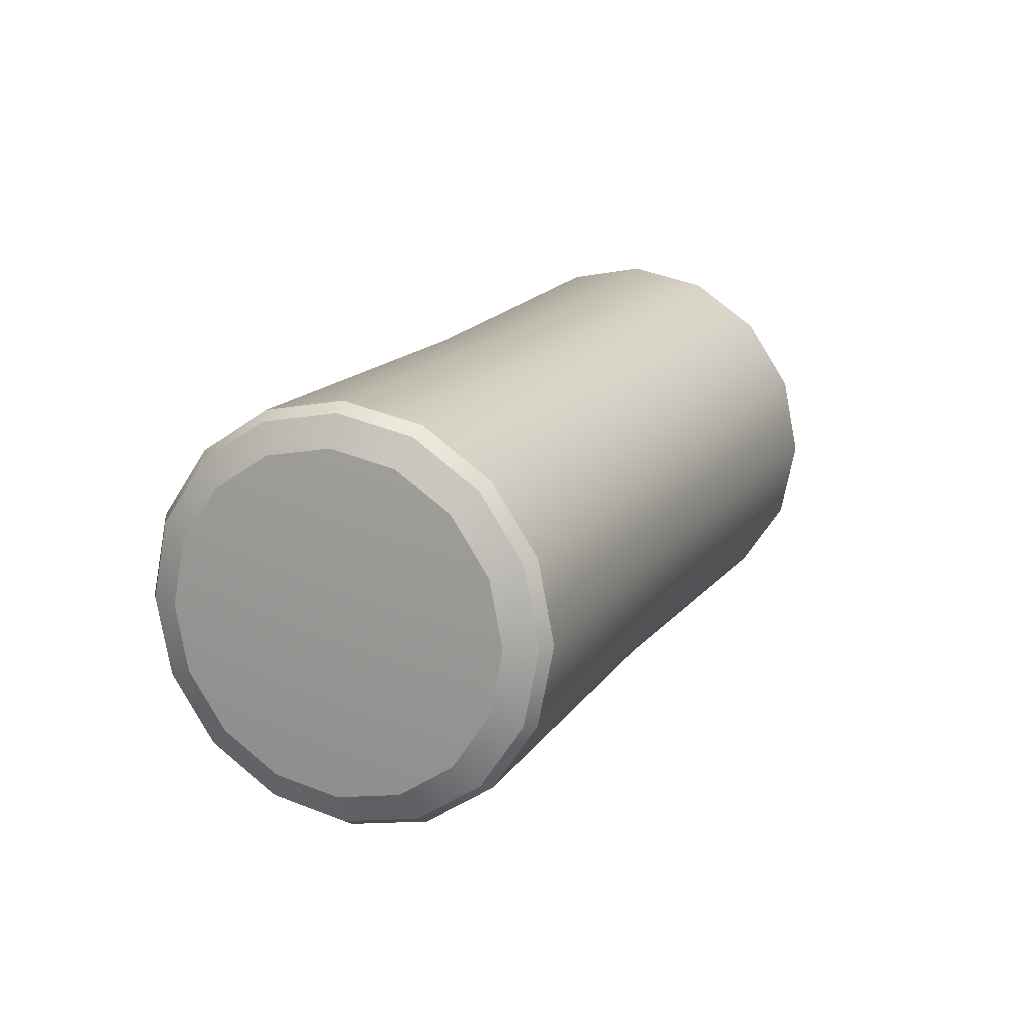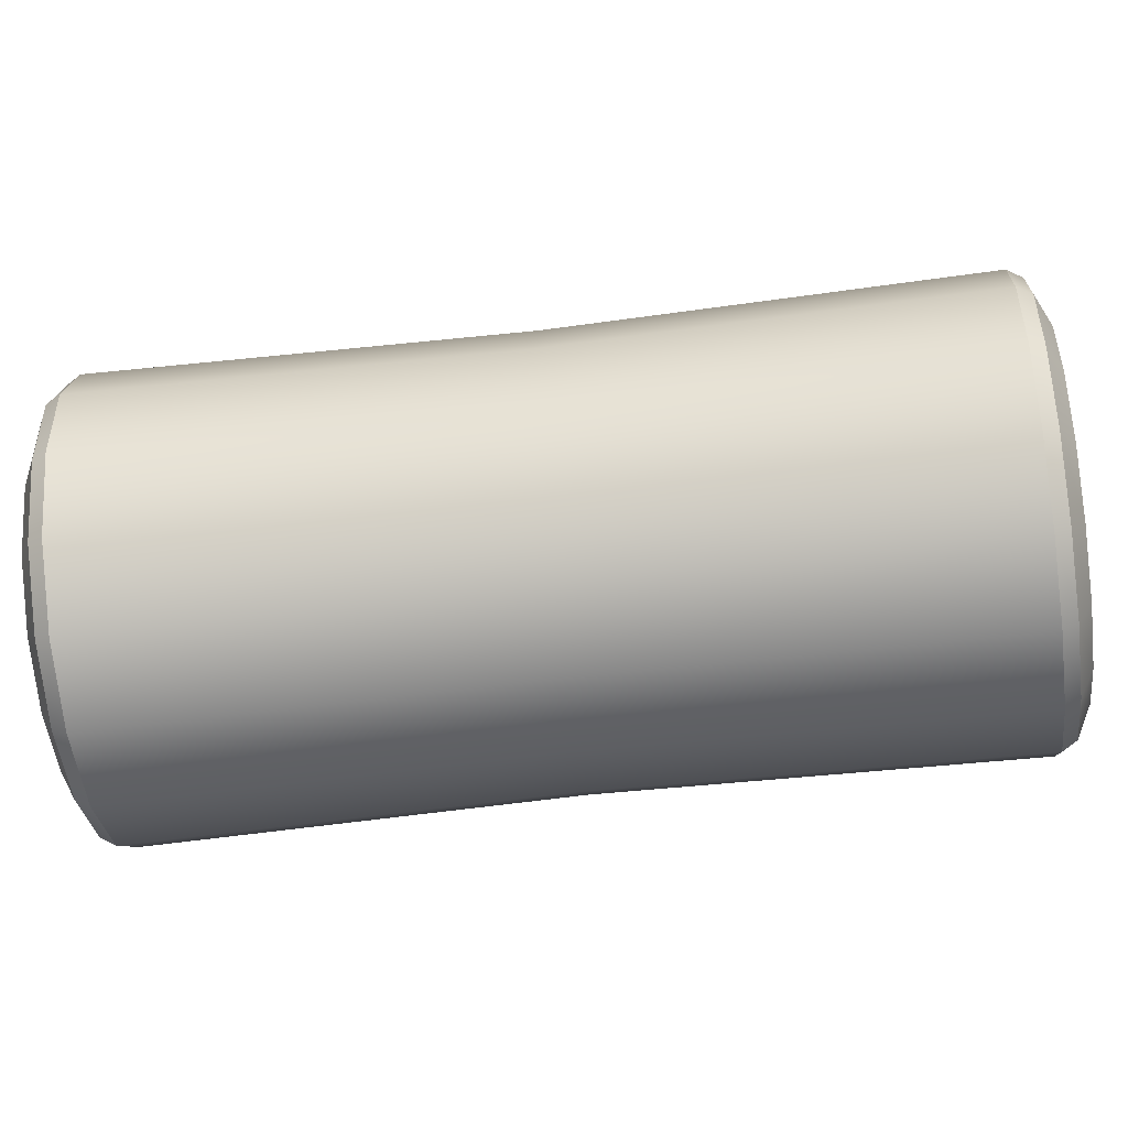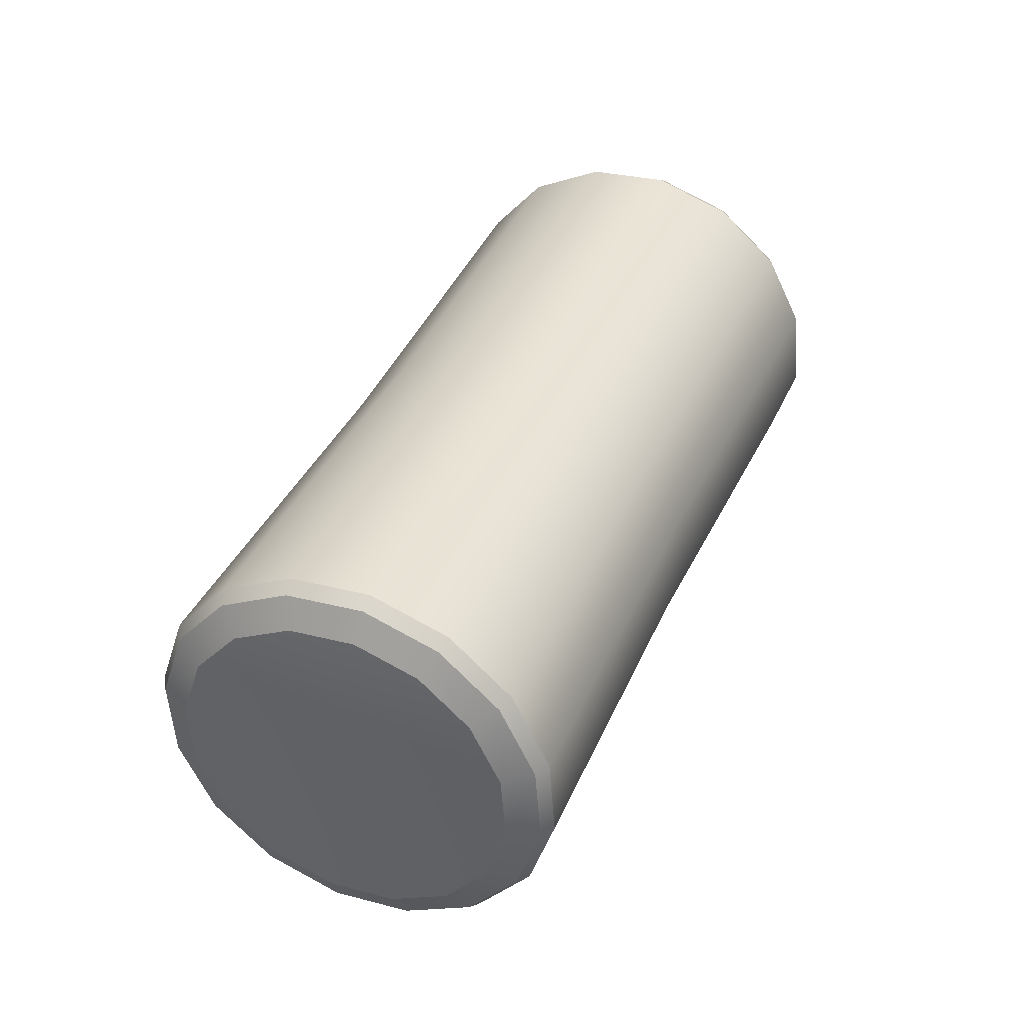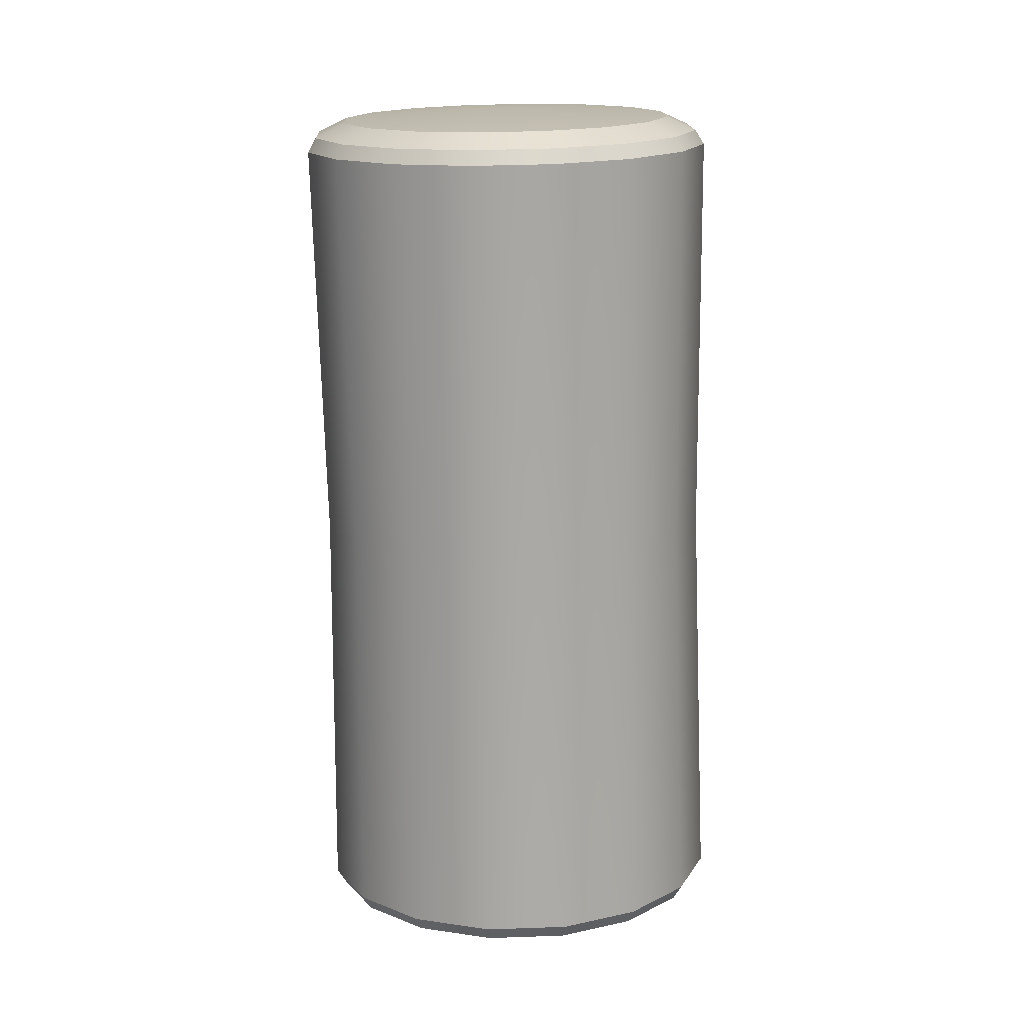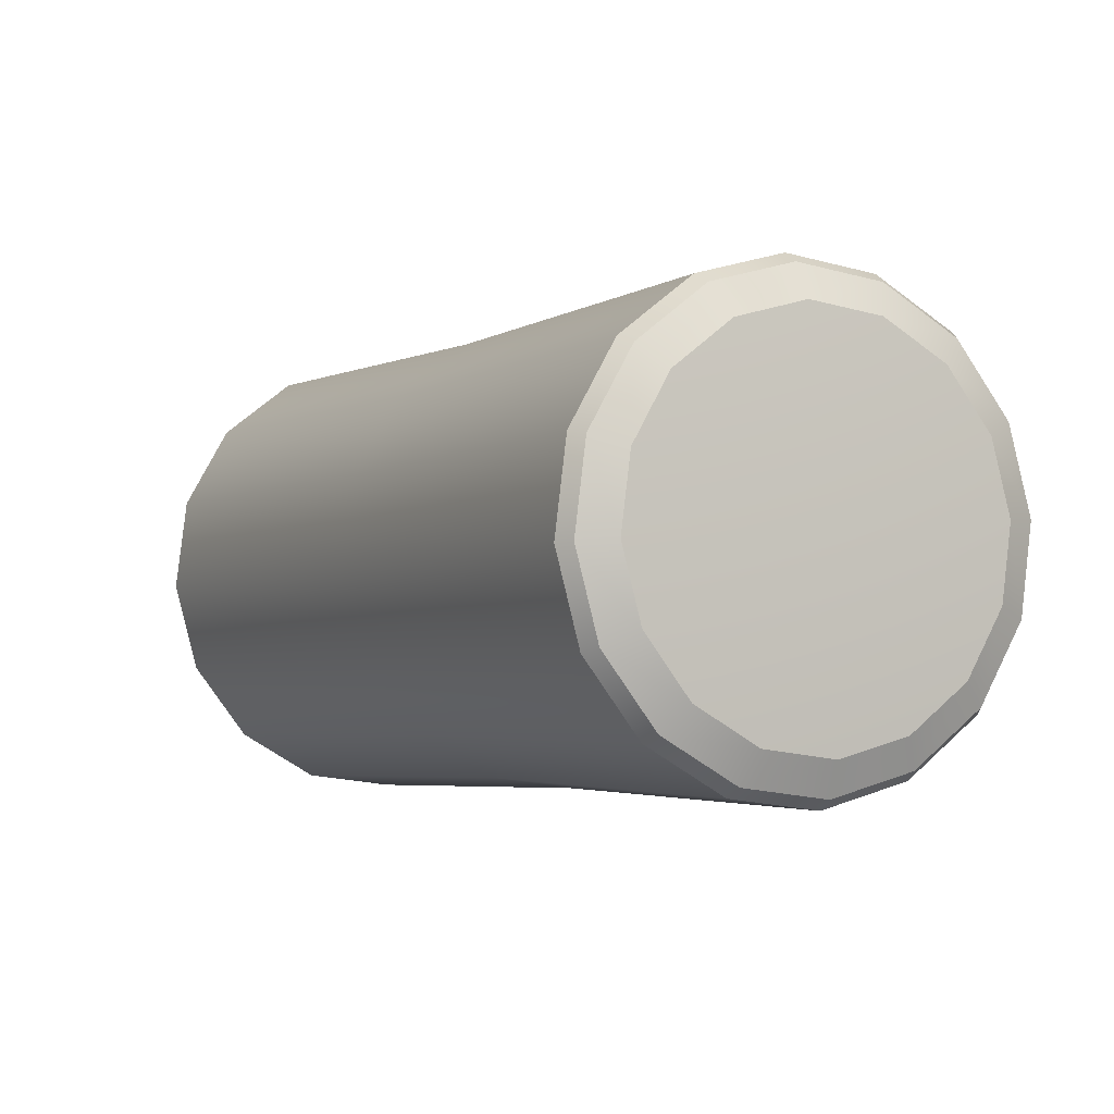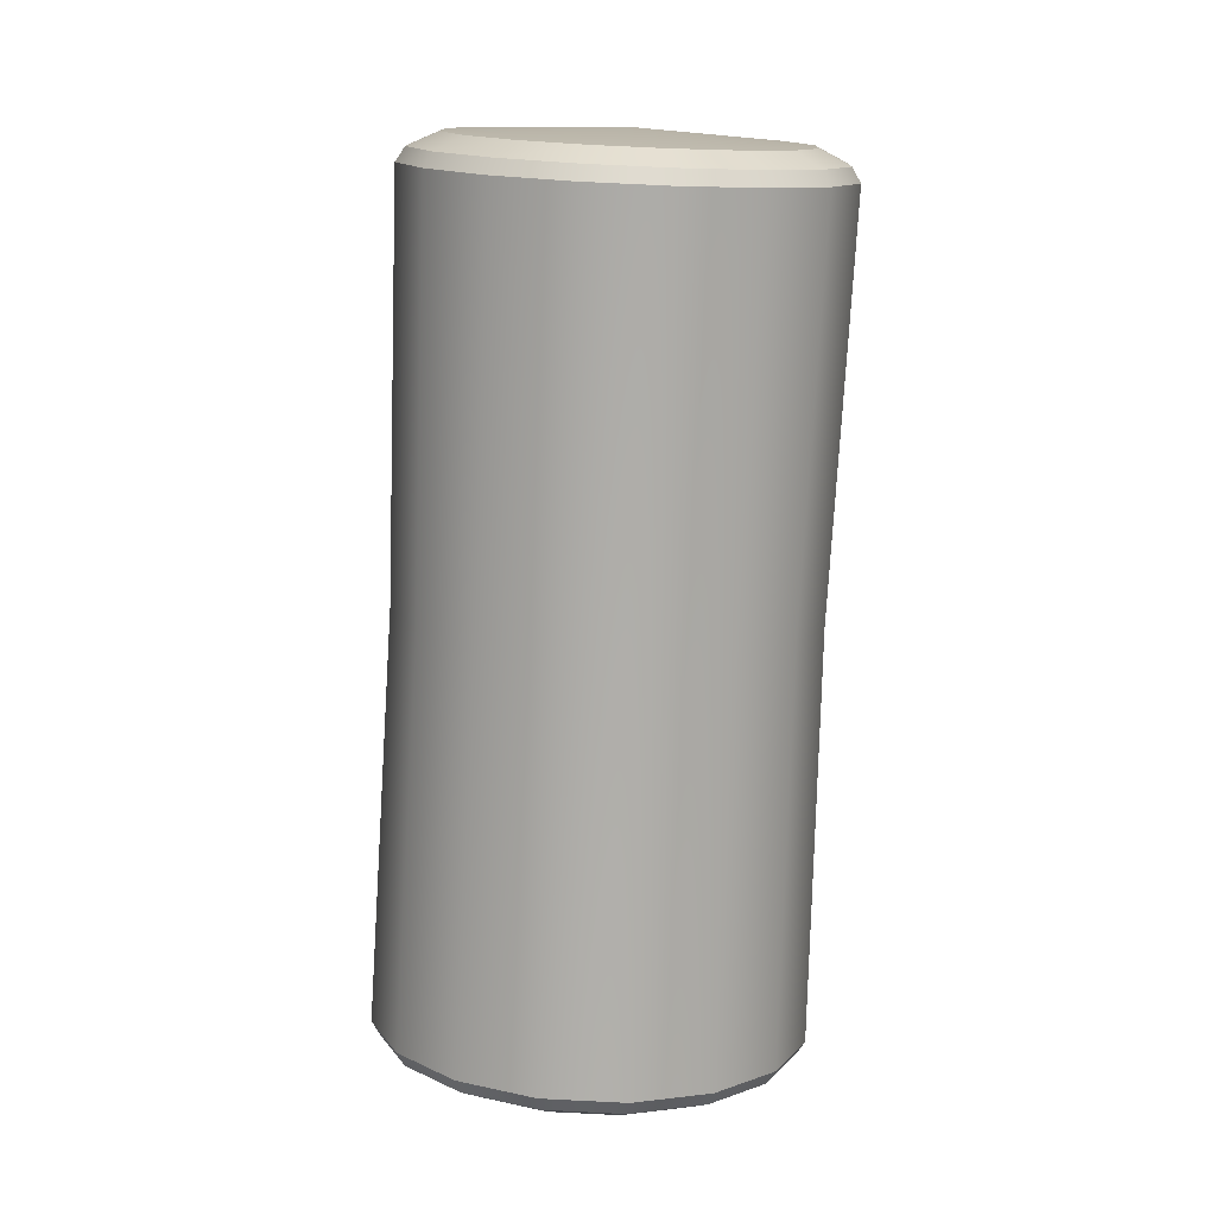
<metadata>
{"format":"obj","ext":"obj","renderer":"f3d","projection":"perspective","resolution":1024,"background":"white","views":[{"elev":-62.2,"azim":-17.3,"up":"+Z"},{"elev":-19.6,"azim":-58.2,"up":"+Y"},{"elev":-64.4,"azim":38.4,"up":"+Z"},{"elev":-10.6,"azim":101.9,"up":"+Z"},{"elev":1.5,"azim":-2.0,"up":"+Y"},{"elev":38.0,"azim":-74.5,"up":"+Z"}]}
</metadata>
<code>
g mdlCylinderGlassPickup
v 0.4611 0.5216 1.011
v 0.4993 0.06923 1.058
v 0.3057 0.4815 1.088
v 0.4993 0.06923 1.058
v 0.1781 0.3784 1.156
v 0.4993 0.06923 1.058
v 0.09767 0.2279 1.206
v 0.4993 0.06923 1.058
v 0.07666 0.05297 1.23
v 0.4993 0.06923 1.058
v 0.1183 -0.1198 1.224
v 0.4993 0.06923 1.058
v 0.2162 -0.264 1.189
v 0.4993 0.06923 1.058
v 0.3555 -0.3579 1.131
v 0.4993 0.06923 1.058
v 0.5149 -0.3869 1.058
v 0.4993 0.06923 1.058
v 0.6703 -0.3469 0.9809
v 0.4993 0.06923 1.058
v 0.7979 -0.2437 0.9125
v 0.4993 0.06923 1.058
v 0.8783 -0.09324 0.8625
v 0.4993 0.06923 1.058
v 0.8993 0.0817 0.8387
v 0.4993 0.06923 1.058
v 0.8577 0.2544 0.8447
v 0.4993 0.06923 1.058
v 0.7598 0.3987 0.8796
v 0.4993 0.06923 1.058
v 0.6205 0.4925 0.938
v 0.4993 0.06923 1.058
v 0.4611 0.5216 1.011
v -0.5174 0.3575 -1.059
v -0.6728 0.3175 -0.9828
v -0.5018 -0.09862 -1.06
v -0.8004 0.2143 -0.9143
v -0.5018 -0.09862 -1.06
v -0.8808 0.06384 -0.8644
v -0.5018 -0.09862 -1.06
v -0.9018 -0.1111 -0.8406
v -0.5018 -0.09862 -1.06
v -0.8602 -0.2838 -0.8466
v -0.5018 -0.09862 -1.06
v -0.7623 -0.4281 -0.8814
v -0.5018 -0.09862 -1.06
v -0.623 -0.5219 -0.9398
v -0.5018 -0.09862 -1.06
v -0.4636 -0.551 -1.013
v -0.5018 -0.09862 -1.06
v -0.3082 -0.5109 -1.089
v -0.5018 -0.09862 -1.06
v -0.1806 -0.4078 -1.158
v -0.5018 -0.09862 -1.06
v -0.1002 -0.2573 -1.208
v -0.5018 -0.09862 -1.06
v -0.07917 -0.08236 -1.232
v -0.5018 -0.09862 -1.06
v -0.1208 0.09039 -1.226
v -0.5018 -0.09862 -1.06
v -0.2187 0.2346 -1.191
v -0.5018 -0.09862 -1.06
v -0.358 0.3285 -1.132
v -0.5018 -0.09862 -1.06
v -0.5174 0.3575 -1.059
v -0.5018 -0.09862 -1.06
v -0.2176 0.4769 0.06237
v -0.03321 0.5244 -0.02854
v 0.4227 0.6193 0.9374
v 0.2321 0.5701 1.031
v -0.369 0.3545 0.1436
v 0.07549 0.4436 1.115
v -0.4645 0.1759 0.2029
v -0.02319 0.2589 1.177
v -0.4894 -0.03174 0.2311
v -0.04896 0.0443 1.206
v -0.44 -0.2368 0.224
v 0.002096 -0.1677 1.199
v -0.3238 -0.408 0.1827
v 0.1222 -0.3447 1.156
v -0.1585 -0.5193 0.1134
v 0.2931 -0.4598 1.084
v 0.0307 -0.5538 0.02669
v 0.4888 -0.4954 0.9945
v 0.2151 -0.5063 -0.06421
v 0.6794 -0.4463 0.9006
v 0.3665 -0.3839 -0.1455
v 0.8359 -0.3197 0.8165
v 0.462 -0.2053 -0.2047
v 0.9346 -0.1351 0.7553
v 0.4869 0.002352 -0.233
v 0.9604 0.07955 0.7261
v 0.4375 0.2074 -0.2259
v 0.9093 0.2915 0.7334
v 0.3213 0.3786 -0.1845
v 0.7892 0.4685 0.7762
v 0.156 0.4899 -0.1152
v 0.6183 0.5836 0.8478
v -0.03321 0.5244 -0.02854
v 0.4227 0.6193 0.9374
v 0.4227 0.6193 0.9374
v 0.4402 0.5988 0.9728
v 0.2575 0.5516 1.063
v 0.2321 0.5701 1.031
v 0.1075 0.4304 1.143
v 0.07549 0.4436 1.115
v 0.0129 0.2534 1.202
v -0.02319 0.2589 1.177
v -0.0118 0.04774 1.23
v -0.04896 0.0443 1.206
v 0.03713 -0.1554 1.223
v 0.002096 -0.1677 1.199
v 0.1522 -0.325 1.182
v 0.1222 -0.3447 1.156
v 0.316 -0.4353 1.113
v 0.2931 -0.4598 1.084
v 0.5035 -0.4695 1.027
v 0.4888 -0.4954 0.9945
v 0.6862 -0.4224 0.9374
v 0.6794 -0.4463 0.9006
v 0.8362 -0.3011 0.8569
v 0.8359 -0.3197 0.8165
v 0.9308 -0.1242 0.7982
v 0.9346 -0.1351 0.7553
v 0.9555 0.08152 0.7702
v 0.9604 0.07955 0.7261
v 0.9066 0.2846 0.7772
v 0.9093 0.2915 0.7334
v 0.7915 0.4543 0.8182
v 0.7892 0.4685 0.7762
v 0.6277 0.5646 0.8869
v 0.6183 0.5836 0.8478
v 0.4402 0.5988 0.9728
v 0.4227 0.6193 0.9374
v 0.4402 0.5988 0.9728
v 0.4611 0.5216 1.011
v 0.3057 0.4815 1.088
v 0.2575 0.5516 1.063
v 0.1781 0.3784 1.156
v 0.1075 0.4304 1.143
v 0.09767 0.2279 1.206
v 0.0129 0.2534 1.202
v 0.07666 0.05297 1.23
v -0.0118 0.04774 1.23
v 0.1183 -0.1198 1.224
v 0.03713 -0.1554 1.223
v 0.2162 -0.264 1.189
v 0.1522 -0.325 1.182
v 0.3555 -0.3579 1.131
v 0.316 -0.4353 1.113
v 0.5149 -0.3869 1.058
v 0.5035 -0.4695 1.027
v 0.6703 -0.3469 0.9809
v 0.6862 -0.4224 0.9374
v 0.7979 -0.2437 0.9125
v 0.8362 -0.3011 0.8569
v 0.8783 -0.09324 0.8625
v 0.9308 -0.1242 0.7982
v 0.8993 0.0817 0.8387
v 0.9555 0.08152 0.7702
v 0.8577 0.2544 0.8447
v 0.9066 0.2846 0.7772
v 0.7598 0.3987 0.8796
v 0.7915 0.4543 0.8182
v 0.6205 0.4925 0.938
v 0.6277 0.5646 0.8869
v 0.4611 0.5216 1.011
v 0.4402 0.5988 0.9728
v -0.2176 0.4769 0.06237
v -0.4913 0.4661 -0.9964
v -0.03321 0.5244 -0.02854
v -0.6819 0.4169 -0.9024
v -0.369 0.3545 0.1436
v -0.8384 0.2903 -0.8184
v -0.4645 0.1759 0.2029
v -0.9371 0.1057 -0.7571
v -0.4894 -0.03174 0.2311
v -0.9629 -0.1089 -0.7279
v -0.44 -0.2368 0.224
v -0.9118 -0.3209 -0.7353
v -0.3238 -0.408 0.1827
v -0.7917 -0.4979 -0.778
v -0.1585 -0.5193 0.1134
v -0.6208 -0.613 -0.8496
v 0.0307 -0.5538 0.02669
v -0.4252 -0.6487 -0.9393
v 0.2151 -0.5063 -0.06421
v -0.2346 -0.5995 -1.033
v 0.3665 -0.3839 -0.1455
v -0.078 -0.473 -1.117
v 0.462 -0.2053 -0.2047
v 0.02068 -0.2883 -1.179
v 0.4869 0.002352 -0.233
v 0.04646 -0.07369 -1.208
v 0.4375 0.2074 -0.2259
v -0.004604 0.1383 -1.2
v 0.3213 0.3786 -0.1845
v -0.1247 0.3153 -1.158
v 0.156 0.4899 -0.1152
v -0.2956 0.4304 -1.086
v -0.03321 0.5244 -0.02854
v -0.4913 0.4661 -0.9964
v -0.4913 0.4661 -0.9964
v -0.6887 0.393 -0.9393
v -0.506 0.4401 -1.029
v -0.6819 0.4169 -0.9024
v -0.8387 0.2717 -0.8588
v -0.8384 0.2903 -0.8184
v -0.9333 0.09478 -0.8
v -0.9371 0.1057 -0.7571
v -0.958 -0.1109 -0.7721
v -0.9629 -0.1089 -0.7279
v -0.9091 -0.314 -0.7791
v -0.9118 -0.3209 -0.7353
v -0.794 -0.4837 -0.8201
v -0.7917 -0.4979 -0.778
v -0.6302 -0.594 -0.8887
v -0.6208 -0.613 -0.8496
v -0.4427 -0.6282 -0.9746
v -0.4252 -0.6487 -0.9393
v -0.26 -0.581 -1.065
v -0.2346 -0.5995 -1.033
v -0.11 -0.4598 -1.145
v -0.078 -0.473 -1.117
v -0.01541 -0.2828 -1.204
v 0.02068 -0.2883 -1.179
v 0.00929 -0.07713 -1.232
v 0.04646 -0.07369 -1.208
v -0.03964 0.126 -1.225
v -0.004604 0.1383 -1.2
v -0.1548 0.2956 -1.184
v -0.1247 0.3153 -1.158
v -0.3185 0.4059 -1.115
v -0.2956 0.4304 -1.086
v -0.506 0.4401 -1.029
v -0.4913 0.4661 -0.9964
v -0.506 0.4401 -1.029
v -0.6728 0.3175 -0.9828
v -0.5174 0.3575 -1.059
v -0.6887 0.393 -0.9393
v -0.8004 0.2143 -0.9143
v -0.8387 0.2717 -0.8588
v -0.8808 0.06384 -0.8644
v -0.9333 0.09478 -0.8
v -0.9018 -0.1111 -0.8406
v -0.958 -0.1109 -0.7721
v -0.8602 -0.2838 -0.8466
v -0.9091 -0.314 -0.7791
v -0.7623 -0.4281 -0.8814
v -0.794 -0.4837 -0.8201
v -0.623 -0.5219 -0.9398
v -0.6302 -0.594 -0.8887
v -0.4636 -0.551 -1.013
v -0.4427 -0.6282 -0.9746
v -0.3082 -0.5109 -1.089
v -0.26 -0.581 -1.065
v -0.1806 -0.4078 -1.158
v -0.11 -0.4598 -1.145
v -0.1002 -0.2573 -1.208
v -0.01541 -0.2828 -1.204
v -0.07917 -0.08236 -1.232
v 0.00929 -0.07713 -1.232
v -0.1208 0.09039 -1.226
v -0.03964 0.126 -1.225
v -0.2187 0.2346 -1.191
v -0.1548 0.2956 -1.184
v -0.358 0.3285 -1.132
v -0.3185 0.4059 -1.115
v -0.5174 0.3575 -1.059
v -0.506 0.4401 -1.029
g mdlCylinderGlassPickup_0
f 3 2 1
f 5 4 3
f 7 6 5
f 9 8 7
f 11 10 9
f 13 12 11
f 15 14 13
f 17 16 15
f 19 18 17
f 21 20 19
f 23 22 21
f 25 24 23
f 27 26 25
f 29 28 27
f 31 30 29
f 33 32 31
f 36 35 34
f 38 37 35
f 40 39 37
f 42 41 39
f 44 43 41
f 46 45 43
f 48 47 45
f 50 49 47
f 52 51 49
f 54 53 51
f 56 55 53
f 58 57 55
f 60 59 57
f 62 61 59
f 64 63 61
f 66 65 63
f 69 68 67
f 70 69 67
f 70 67 71
f 72 70 71
f 72 71 73
f 74 72 73
f 74 73 75
f 76 74 75
f 76 75 77
f 78 76 77
f 78 77 79
f 80 78 79
f 80 79 81
f 82 80 81
f 82 81 83
f 84 82 83
f 84 83 85
f 86 84 85
f 86 85 87
f 88 86 87
f 88 87 89
f 90 88 89
f 90 89 91
f 92 90 91
f 92 91 93
f 94 92 93
f 94 93 95
f 96 94 95
f 96 95 97
f 98 96 97
f 98 97 99
f 100 98 99
f 103 102 101
f 104 103 101
f 105 103 104
f 106 105 104
f 107 105 106
f 108 107 106
f 109 107 108
f 110 109 108
f 111 109 110
f 112 111 110
f 113 111 112
f 114 113 112
f 115 113 114
f 116 115 114
f 117 115 116
f 118 117 116
f 119 117 118
f 120 119 118
f 121 119 120
f 122 121 120
f 123 121 122
f 124 123 122
f 125 123 124
f 126 125 124
f 127 125 126
f 128 127 126
f 129 127 128
f 130 129 128
f 131 129 130
f 132 131 130
f 133 131 132
f 134 133 132
f 137 136 135
f 138 137 135
f 139 137 138
f 140 139 138
f 141 139 140
f 142 141 140
f 143 141 142
f 144 143 142
f 145 143 144
f 146 145 144
f 147 145 146
f 148 147 146
f 149 147 148
f 150 149 148
f 151 149 150
f 152 151 150
f 153 151 152
f 154 153 152
f 155 153 154
f 156 155 154
f 157 155 156
f 158 157 156
f 159 157 158
f 160 159 158
f 161 159 160
f 162 161 160
f 163 161 162
f 164 163 162
f 165 163 164
f 166 165 164
f 167 165 166
f 168 167 166
f 171 170 169
f 170 172 169
f 169 172 173
f 172 174 173
f 173 174 175
f 174 176 175
f 175 176 177
f 176 178 177
f 177 178 179
f 178 180 179
f 179 180 181
f 180 182 181
f 181 182 183
f 182 184 183
f 183 184 185
f 184 186 185
f 185 186 187
f 186 188 187
f 187 188 189
f 188 190 189
f 189 190 191
f 190 192 191
f 191 192 193
f 192 194 193
f 193 194 195
f 194 196 195
f 195 196 197
f 196 198 197
f 197 198 199
f 198 200 199
f 199 200 201
f 200 202 201
f 205 204 203
f 204 206 203
f 204 207 206
f 207 208 206
f 207 209 208
f 209 210 208
f 209 211 210
f 211 212 210
f 211 213 212
f 213 214 212
f 213 215 214
f 215 216 214
f 215 217 216
f 217 218 216
f 217 219 218
f 219 220 218
f 219 221 220
f 221 222 220
f 221 223 222
f 223 224 222
f 223 225 224
f 225 226 224
f 225 227 226
f 227 228 226
f 227 229 228
f 229 230 228
f 229 231 230
f 231 232 230
f 231 233 232
f 233 234 232
f 233 235 234
f 235 236 234
f 239 238 237
f 238 240 237
f 238 241 240
f 241 242 240
f 241 243 242
f 243 244 242
f 243 245 244
f 245 246 244
f 245 247 246
f 247 248 246
f 247 249 248
f 249 250 248
f 249 251 250
f 251 252 250
f 251 253 252
f 253 254 252
f 253 255 254
f 255 256 254
f 255 257 256
f 257 258 256
f 257 259 258
f 259 260 258
f 259 261 260
f 261 262 260
f 261 263 262
f 263 264 262
f 263 265 264
f 265 266 264
f 265 267 266
f 267 268 266
f 267 269 268
f 269 270 268

</code>
